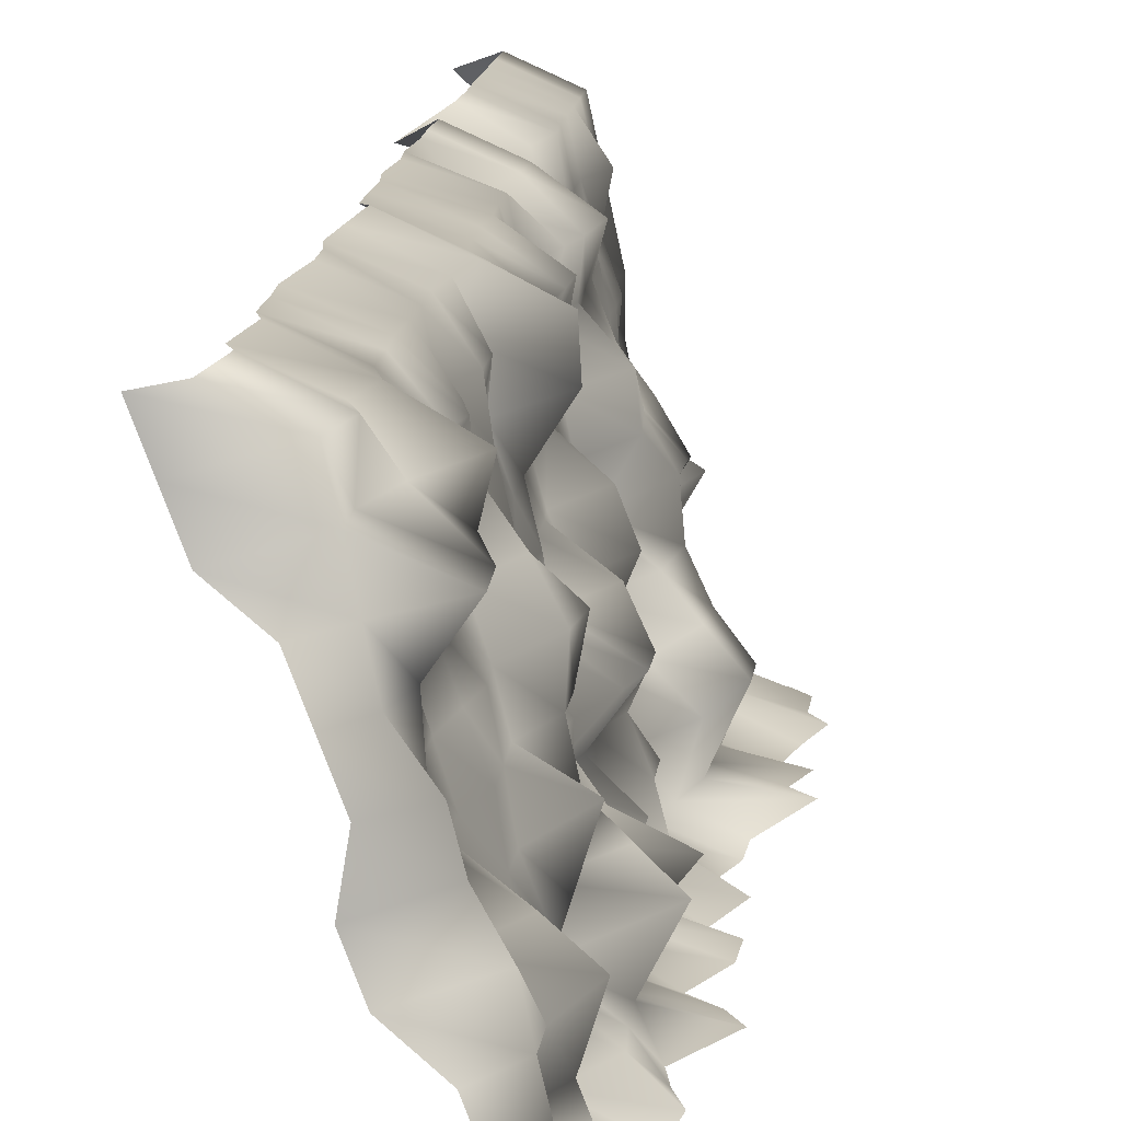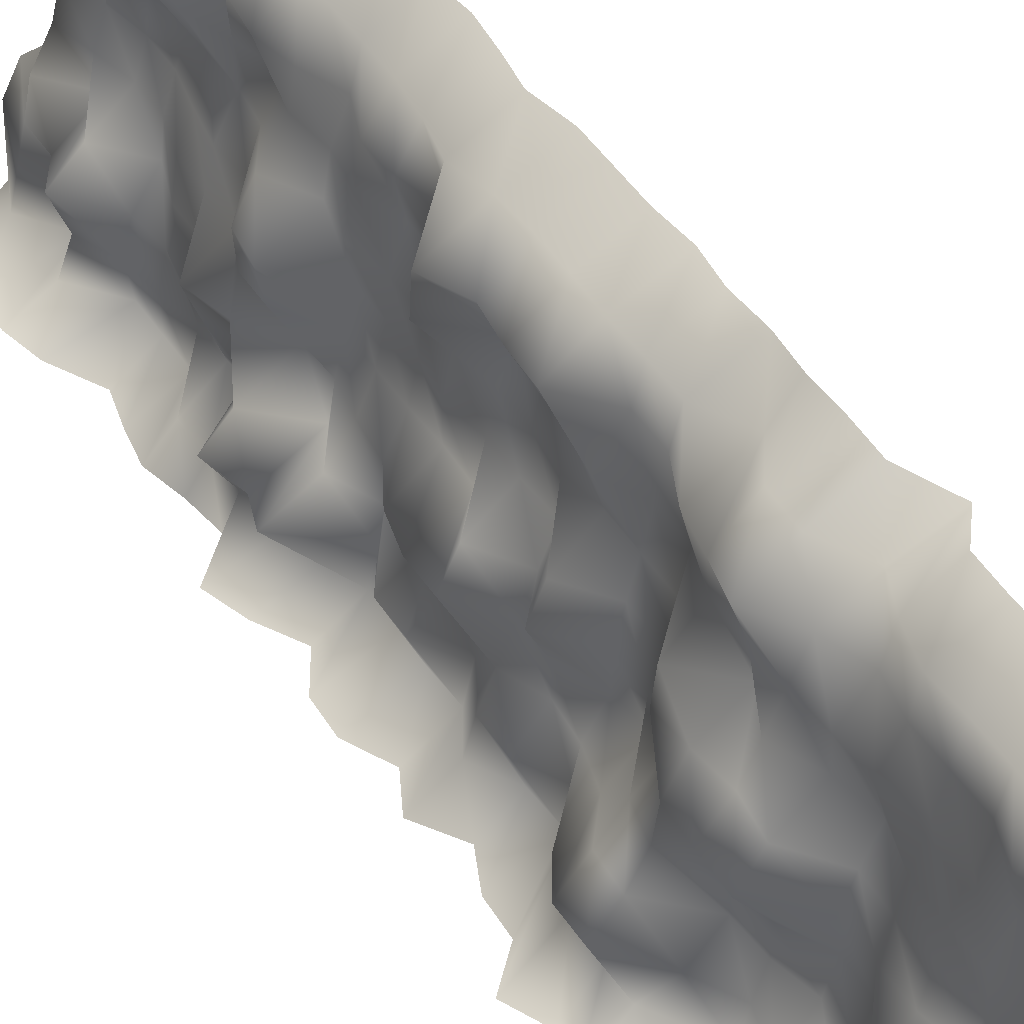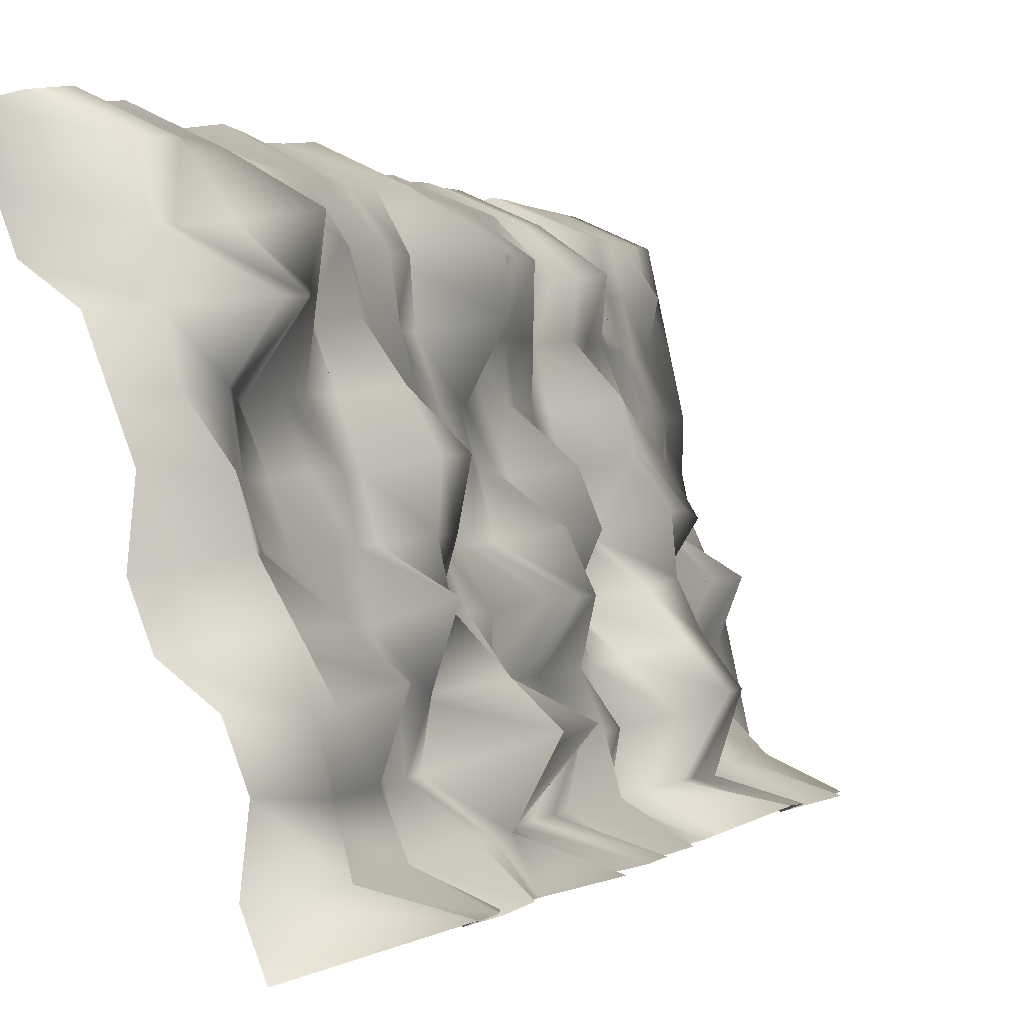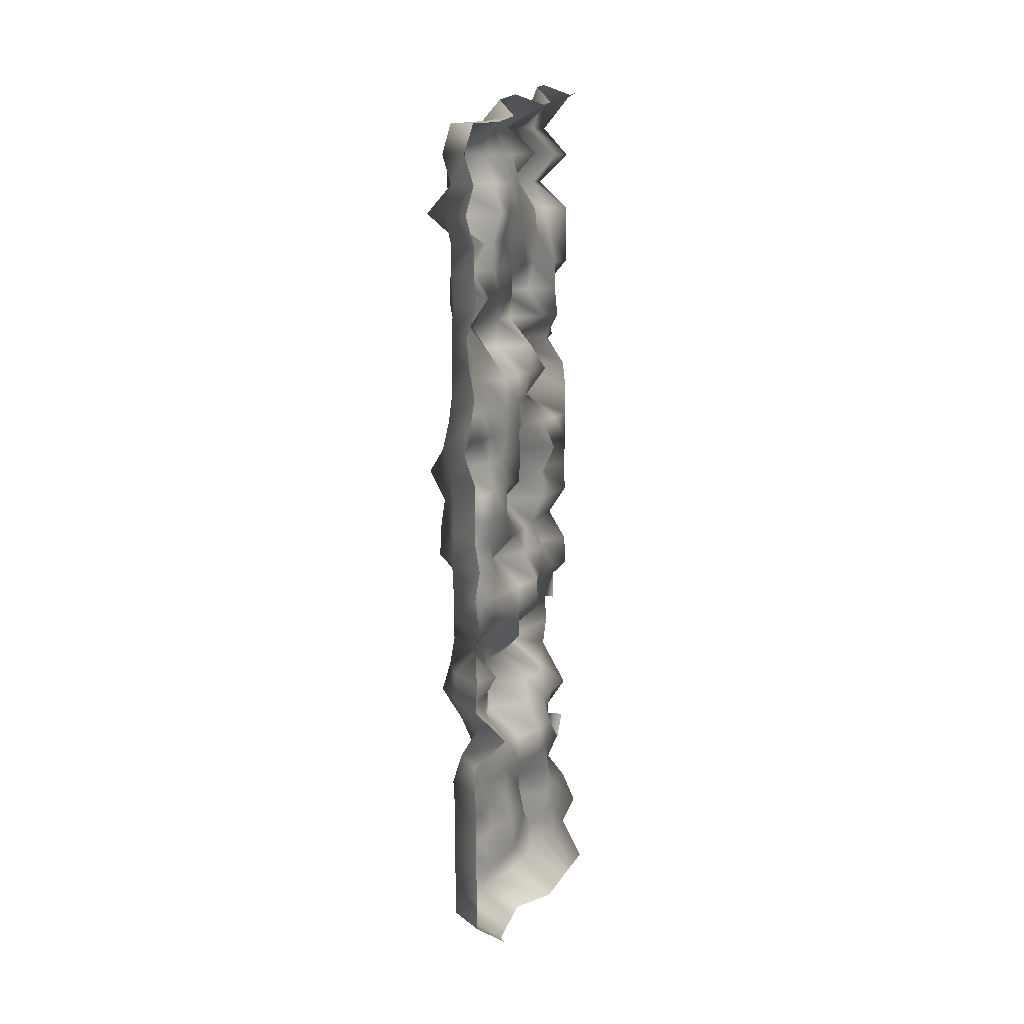
<metadata>
{"format":"obj","ext":"obj","renderer":"f3d","projection":"perspective","resolution":1024,"background":"white","views":[{"elev":14.2,"azim":6.6,"up":"+Y"},{"elev":51.8,"azim":146.4,"up":"+Y"},{"elev":0.6,"azim":15.7,"up":"+Y"},{"elev":11.3,"azim":-143.4,"up":"+Z"}]}
</metadata>
<code>
g default
v -2.595 6.347 7.821
v -2.358 5.778 7.89
v -2.122 5.208 7.96
v -1.504 4.828 8.284
v -1.267 4.259 8.353
v -1.031 3.689 8.422
v -1.177 2.93 8.236
v -0.9405 2.361 8.305
v -0.322 1.981 8.629
v -0.08575 1.411 8.698
v -0.2316 0.652 8.512
v 0.004717 0.08246 8.581
v -2.123 6.448 7.821
v -1.302 6.082 7.821
v -1.173 5.475 7.821
v -1.043 4.869 7.821
v -0.9127 4.262 7.821
v -0.4984 3.673 7.819
v -0.3569 3.123 7.819
v -0.03681 2.546 7.821
v 0.09311 1.939 7.821
v 0.2351 1.339 7.819
v 0.3798 0.7359 7.819
v 1.306 0.5067 7.819
v -1.96 6.52 7.26
v -1.13 6.117 7.26
v -1.173 5.475 7.262
v -0.2974 4.948 7.296
v -0.7493 4.296 7.26
v -0.7045 3.629 7.26
v -0.5078 3.087 7.26
v -0.6011 2.424 7.298
v 0.09311 1.939 7.262
v -0.2631 1.228 7.262
v -0.1332 0.6218 7.262
v 1.14 0.4333 7.262
v -2.123 6.448 6.703
v -1.302 6.082 6.703
v -0.9093 5.541 6.702
v -0.3122 4.969 6.702
v -0.9127 4.262 6.703
v -0.8322 3.605 6.703
v -0.6587 3.05 6.702
v -0.0279 2.551 6.702
v 0.4652 2.114 6.702
v 0.2276 1.354 6.702
v 0.4524 0.7754 6.702
v 1.14 0.4333 6.703
v -1.985 6.509 6.143
v -1.157 6.112 6.143
v -0.3706 5.653 6.143
v -0.5113 5.072 6.143
v -1.06 4.182 6.145
v -0.8322 3.605 6.145
v -0.6528 3.049 6.145
v -0.6011 2.424 6.175
v -0.192 1.886 6.143
v -0.04734 1.283 6.143
v -0.1332 0.6218 6.145
v 0.9924 0.4016 6.145
v -2.123 6.448 5.586
v -1.302 6.082 5.586
v -1.515 5.337 5.586
v -0.6312 5.018 5.586
v -0.9127 4.262 5.586
v -0.6971 3.657 5.585
v -0.4723 3.079 5.585
v -0.377 2.451 5.586
v -0.2599 1.863 5.585
v -0.1329 1.255 5.585
v -0.1332 0.6218 5.586
v 0.5394 0.197 5.586
v -2.123 6.448 5.028
v -1.302 6.082 5.028
v -0.8532 5.542 5.05
v -0.8891 4.908 5.026
v -0.9127 4.262 5.028
v -0.599 3.662 5.026
v -0.4775 3.076 5.05
v -0.377 2.451 5.028
v -0.1495 1.873 5.028
v -0.2631 1.228 5.028
v -0.1332 0.6218 5.028
v 0.6871 0.2286 5.028
v -2.162 6.432 4.468
v -1.329 6.078 4.468
v -0.7918 5.507 4.468
v -1.172 4.804 4.468
v -0.8376 4.28 4.489
v -0.6362 3.655 4.466
v -0.4937 3.085 4.466
v 0.1895 2.673 4.468
v -0.04813 1.912 4.468
v -0.2631 1.228 4.469
v 0.3529 0.7259 4.469
v 0.7986 0.2845 4.468
v -1.998 6.511 3.909
v -1.302 6.082 3.91
v -0.9179 5.499 3.91
v -0.8248 4.942 3.91
v -0.4266 4.366 3.91
v -0.1317 3.795 3.91
v -0.1667 3.153 3.91
v -0.03681 2.546 3.91
v -0.393 1.835 3.91
v -0.3227 1.216 3.909
v 0.3081 0.7171 3.909
v 0.6381 0.2406 3.909
v -2.027 6.491 3.351
v -1.302 6.082 3.352
v -1.158 5.481 3.351
v -0.9194 4.897 3.349
v -0.8214 4.281 3.351
v -0.04332 3.813 3.351
v -0.1667 3.153 3.352
v -0.5229 2.442 3.352
v 0.2966 1.983 3.352
v 0.7341 1.555 3.352
v 0.3056 0.719 3.352
v 0.5394 0.197 3.352
v -2.123 6.448 2.793
v -1.302 6.082 2.793
v -0.9179 5.499 2.793
v -0.8363 4.92 2.792
v -0.6916 4.316 2.792
v -0.7828 3.655 2.793
v -0.6528 3.049 2.793
v -0.5229 2.442 2.793
v -0.4329 1.815 2.803
v 0.5113 1.394 2.792
v -0.06978 0.6359 2.792
v 1.123 0.3394 2.792
v -2.052 6.48 2.234
v -1.229 6.097 2.234
v -0.9179 5.499 2.234
v -1.043 4.869 2.234
v -0.8304 4.261 2.234
v -0.7828 3.655 2.234
v -0.6528 3.049 2.234
v -0.4084 2.471 2.234
v -0.02727 1.926 2.234
v 0.7341 1.555 2.234
v -0.1332 0.6218 2.234
v 0.9051 0.2753 2.234
v -1.949 6.533 1.675
v -1.099 6.132 1.675
v -1.173 5.475 1.676
v -1.043 4.869 1.676
v -0.8304 4.261 1.676
v -0.7828 3.655 1.676
v -0.6528 3.049 1.676
v -0.351 2.461 1.676
v -0.3612 1.791 1.675
v -0.2631 1.228 1.676
v -0.1332 0.6218 1.676
v 0.5394 0.197 1.676
v -2.123 6.448 1.117
v -1.256 6.092 1.117
v -0.3883 5.644 1.118
v -0.353 5.016 1.117
v -0.8161 4.286 1.117
v -0.6714 3.683 1.117
v -0.6799 3.042 1.119
v -0.01113 2.551 1.117
v -0.6555 1.786 1.117
v 0.1356 1.314 1.117
v -0.1332 0.6218 1.117
v 0.9051 0.2753 1.117
v -2.123 6.448 0.5586
v -1.302 6.082 0.5586
v -0.6939 5.577 0.5583
v -1.112 4.853 0.5583
v -0.9127 4.262 0.5586
v -0.7828 3.655 0.5586
v -0.6528 3.049 0.5586
v 0.1347 2.56 0.5586
v -0.393 1.835 0.5586
v 0.1356 1.314 0.5586
v -0.1047 0.6276 0.5583
v 0.929 0.2858 0.5583
v -2.123 6.448 0
v -1.302 6.082 0
v -0.61 5.596 0
v -1.043 4.869 0
v -0.9127 4.262 0
v -0.7828 3.655 0
v -0.1357 3.159 -0.000303
v 0.137 2.561 -0.000303
v -0.393 1.835 0
v -0.2631 1.228 0
v -0.1332 0.6218 0
v 0.5927 0.1836 -0.000102
v -2.204 6.41 -0.5587
v -1.275 6.088 -0.5587
v -0.5851 5.601 -0.5587
v -0.8741 4.88 -0.5586
v -0.8376 4.28 -0.5664
v -0.8322 3.605 -0.5586
v -0.6046 3.028 -0.5586
v -0.377 2.451 -0.5586
v -0.1495 1.873 -0.5586
v 0.07808 1.296 -0.5586
v 0.2326 0.7001 -0.5586
v 0.9051 0.2753 -0.5586
v -2.123 6.448 -1.117
v -1.302 6.082 -1.117
v -1.173 5.475 -1.117
v -0.758 4.893 -1.128
v -0.9283 4.259 -1.117
v -0.3204 3.715 -1.117
v -0.09283 3.137 -1.117
v -0.377 2.451 -1.117
v -0.393 1.835 -1.117
v 0.07808 1.296 -1.117
v -0.1234 0.6239 -1.117
v 0.4756 0.1668 -1.115
v -2.179 6.421 -1.676
v -1.302 6.082 -1.676
v -1.173 5.475 -1.676
v -1.047 4.868 -1.676
v -0.9203 4.26 -1.676
v -0.7828 3.655 -1.676
v -0.6528 3.049 -1.676
v -0.6555 2.408 -1.676
v -0.3355 1.849 -1.676
v -0.2631 1.228 -1.676
v -0.1581 0.6166 -1.676
v 0.7518 0.2364 -1.676
v -2.123 6.448 -2.234
v -1.742 5.914 -2.234
v -0.8802 5.532 -2.252
v -1.043 4.869 -2.234
v -0.9127 4.262 -2.234
v -0.7828 3.655 -2.234
v -0.6528 3.049 -2.234
v -0.6992 2.405 -2.234
v -0.1683 1.88 -2.234
v 0.3479 1.357 -2.234
v 0.1388 0.665 -1.966
v 0.7778 0.248 -2.234
v -2.144 6.439 -2.793
v -1.328 6.077 -2.793
v -0.764 5.532 -2.804
v -0.8248 4.942 -2.793
v -0.319 4.367 -2.793
v -0.2571 3.768 -2.793
v -0.6528 3.049 -2.793
v -0.0798 2.537 -2.793
v 0.303 2.052 -2.793
v 0.7341 1.555 -2.793
v 0.3355 0.7071 -2.525
v 1.337 0.4754 -2.793
v -2.123 6.448 -3.352
v -1.302 6.082 -3.352
v -0.6184 5.594 -3.341
v -0.8248 4.942 -3.352
v -0.9596 4.248 -3.351
v -0.2814 3.818 -3.351
v 0.02575 3.276 -3.375
v 0.08543 2.633 -3.352
v 0.3467 2.069 -3.352
v 0.7341 1.555 -3.352
v 0.3124 0.7002 -3.083
v 1.041 0.4054 -3.351
v -2.607 6.141 -3.91
v -1.742 5.914 -3.91
v -1.052 5.519 -3.91
v -0.8248 4.942 -3.91
v -0.5973 4.365 -3.91
v -0.3697 3.787 -3.91
v 0.05146 3.286 -3.91
v -0.377 2.451 -3.91
v -0.393 1.835 -3.91
v 0.07808 1.296 -3.91
v 0.3993 0.6857 -3.641
v 1.236 0.4044 -3.91
v -2.123 6.448 -4.469
v -1.446 6.046 -4.468
v -1.302 5.443 -4.468
v -0.8741 4.88 -4.469
v -0.9127 4.262 -4.469
v -0.2967 3.759 -4.469
v 0.03675 3.196 -4.469
v -0.4293 2.427 -4.468
v -0.4336 1.824 -4.468
v -0.2631 1.228 -4.469
v -0.1332 0.6218 -4.469
v 0.8838 0.2707 -4.469
v -2.106 6.455 -5.027
v -1.269 6.088 -5.027
v -1.173 5.475 -5.028
v -0.8741 4.88 -5.028
v -1.06 4.182 -5.028
v -0.8322 3.605 -5.028
v -0.6528 3.049 -5.028
v -0.7292 2.391 -5.027
v -0.5845 1.788 -5.027
v -0.07277 1.265 -5.06
v 0.2375 0.7012 -5.028
v 1.053 0.3069 -5.028
v -2.123 6.448 -5.586
v -1.302 6.082 -5.586
v -1.173 5.475 -5.586
v -1.043 4.869 -5.586
v -0.8376 4.28 -5.622
v -0.7828 3.655 -5.586
v -0.6528 3.049 -5.586
v -0.6992 2.405 -5.586
v -0.4843 1.816 -5.585
v -0.3567 1.207 -5.584
v 0.2528 0.7029 -5.585
v 1.276 0.3547 -5.586
v -2.123 6.448 -6.145
v -1.302 6.082 -6.145
v -1.173 5.475 -6.145
v -1.043 4.869 -6.145
v -0.8304 4.261 -6.145
v -0.7828 3.655 -6.145
v -0.6528 3.049 -6.145
v -0.194 2.533 -6.144
v -0.5581 1.794 -6.144
v -0.124 1.258 -6.145
v 0.3716 0.7299 -6.145
v 1.044 0.3051 -6.145
v -2.123 6.448 -6.703
v -1.302 6.082 -6.703
v -0.9179 5.499 -6.703
v -1.043 4.869 -6.703
v -0.8304 4.261 -6.703
v -0.8921 3.633 -6.702
v -0.765 3.026 -6.702
v -0.009458 2.552 -6.703
v -0.511 1.811 -6.702
v -0.2449 1.233 -6.702
v -0.1332 0.6218 -6.703
v 1.053 0.3069 -6.703
v -2.123 6.448 -7.262
v -1.302 6.082 -7.262
v -1.151 5.475 -7.261
v -1.255 4.815 -7.261
v -1.11 4.212 -7.261
v -0.9658 3.609 -7.261
v -0.6528 3.049 -7.262
v -0.5229 2.442 -7.262
v -0.393 1.835 -7.262
v -0.2631 1.228 -7.262
v -0.3901 0.5615 -7.261
v 0.8182 0.2307 -7.261
v -2.123 6.448 -7.821
v -1.302 6.082 -7.821
v -1.173 5.475 -7.821
v -1.043 4.869 -7.821
v -0.9127 4.262 -7.821
v -0.9188 3.627 -7.819
v -0.7917 3.02 -7.819
v -0.5229 2.442 -7.821
v -0.393 1.835 -7.821
v -0.2631 1.228 -7.821
v -0.1332 0.6218 -7.821
v 0.4604 0.1166 -7.819
v -2.657 6.233 -8.043
v -2.223 5.78 -8.234
v -1.949 5.225 -8.282
v -1.675 4.67 -8.33
v -1.402 4.115 -8.378
v -1.744 3.429 -8.249
v -1.493 2.869 -8.343
v -1.3 2.259 -8.33
v -1.042 1.705 -8.436
v -0.7395 1.19 -8.623
v -0.4883 0.6308 -8.717
v -0.2371 0.07124 -8.81
v 0.1379 0.6624 -1.967
v 0.1378 0.663 -2.526
v -0.6984 2.406 -5.585
v -0.1931 2.535 -6.143
v -0.4318 1.131 -5.06
v -0.3451 1.153 -5.584
g pPlane1
f 1 2 14 13
f 2 3 15 14
f 3 4 16 15
f 4 5 17 16
f 5 6 18 17
f 6 7 19 18
f 7 8 20 19
f 8 9 21 20
f 9 10 22 21
f 10 11 23 22
f 11 12 24 23
f 13 14 26 25
f 14 15 27 26
f 15 16 28 27
f 16 17 29 28
f 17 18 30 29
f 18 19 31 30
f 19 20 32 31
f 20 21 33 32
f 21 22 34 33
f 22 23 35 34
f 23 24 36 35
f 25 26 38 37
f 26 27 39 38
f 27 28 40 39
f 28 29 41 40
f 29 30 42 41
f 30 31 43 42
f 31 32 44 43
f 32 33 45 44
f 33 34 46 45
f 34 35 47 46
f 35 36 48 47
f 37 38 50 49
f 38 39 51 50
f 39 40 52 51
f 40 41 53 52
f 41 42 54 53
f 42 43 55 54
f 43 44 56 55
f 44 45 57 56
f 45 46 58 57
f 46 47 59 58
f 47 48 60 59
f 49 50 62 61
f 50 51 63 62
f 51 52 64 63
f 52 53 65 64
f 53 54 66 65
f 54 55 67 66
f 55 56 68 67
f 56 57 69 68
f 57 58 70 69
f 58 59 71 70
f 59 60 72 71
f 61 62 74 73
f 62 63 75 74
f 63 64 76 75
f 64 65 77 76
f 65 66 78 77
f 66 67 79 78
f 67 68 80 79
f 68 69 81 80
f 69 70 82 81
f 70 71 83 82
f 71 72 84 83
f 73 74 86 85
f 74 75 87 86
f 75 76 88 87
f 76 77 89 88
f 77 78 90 89
f 78 79 91 90
f 79 80 92 91
f 80 81 93 92
f 81 82 94 93
f 82 83 95 94
f 83 84 96 95
f 85 86 98 97
f 86 87 99 98
f 87 88 100 99
f 88 89 101 100
f 89 90 102 101
f 90 91 103 102
f 91 92 104 103
f 92 93 105 104
f 93 94 106 105
f 94 95 107 106
f 95 96 108 107
f 97 98 110 109
f 98 99 111 110
f 99 100 112 111
f 100 101 113 112
f 101 102 114 113
f 102 103 115 114
f 103 104 116 115
f 104 105 117 116
f 105 106 118 117
f 106 107 119 118
f 107 108 120 119
f 109 110 122 121
f 110 111 123 122
f 111 112 124 123
f 112 113 125 124
f 113 114 126 125
f 114 115 127 126
f 115 116 128 127
f 116 117 129 128
f 117 118 130 129
f 118 119 131 130
f 119 120 132 131
f 121 122 134 133
f 122 123 135 134
f 123 124 136 135
f 124 125 137 136
f 125 126 138 137
f 126 127 139 138
f 127 128 140 139
f 128 129 141 140
f 129 130 142 141
f 130 131 143 142
f 131 132 144 143
f 133 134 146 145
f 134 135 147 146
f 135 136 148 147
f 136 137 149 148
f 137 138 150 149
f 138 139 151 150
f 139 140 152 151
f 140 141 153 152
f 141 142 154 153
f 142 143 155 154
f 143 144 156 155
f 145 146 158 157
f 146 147 159 158
f 147 148 160 159
f 148 149 161 160
f 149 150 162 161
f 150 151 163 162
f 151 152 164 163
f 152 153 165 164
f 153 154 166 165
f 154 155 167 166
f 155 156 168 167
f 157 158 170 169
f 158 159 171 170
f 159 160 172 171
f 160 161 173 172
f 161 162 174 173
f 162 163 175 174
f 163 164 176 175
f 164 165 177 176
f 165 166 178 177
f 166 167 179 178
f 167 168 180 179
f 169 170 182 181
f 170 171 183 182
f 171 172 184 183
f 172 173 185 184
f 173 174 186 185
f 174 175 187 186
f 175 176 188 187
f 176 177 189 188
f 177 178 190 189
f 178 179 191 190
f 179 180 192 191
f 181 182 194 193
f 182 183 195 194
f 183 184 196 195
f 184 185 197 196
f 185 186 198 197
f 186 187 199 198
f 187 188 200 199
f 188 189 201 200
f 189 190 202 201
f 190 191 203 202
f 191 192 204 203
f 193 194 206 205
f 194 195 207 206
f 195 196 208 207
f 196 197 209 208
f 197 198 210 209
f 198 199 211 210
f 199 200 212 211
f 200 201 213 212
f 201 202 214 213
f 202 203 215 214
f 203 204 216 215
f 205 206 218 217
f 206 207 219 218
f 207 208 220 219
f 208 209 221 220
f 209 210 222 221
f 210 211 223 222
f 211 212 224 223
f 212 213 225 224
f 213 214 226 225
f 214 215 227 226
f 215 216 228 227
f 217 218 230 229
f 218 219 231 230
f 219 220 232 231
f 220 221 233 232
f 221 222 234 233
f 222 223 235 234
f 223 224 236 235
f 224 225 237 236
f 225 226 238 237
f 226 227 239 238
f 227 228 240 239
f 229 230 242 241
f 230 231 243 242
f 231 232 244 243
f 232 233 245 244
f 233 234 246 245
f 234 235 247 246
f 235 236 248 247
f 236 237 249 248
f 237 238 250 249
f 238 239 251 250
f 239 240 252 251
f 241 242 254 253
f 242 243 255 254
f 243 244 256 255
f 244 245 257 256
f 245 246 258 257
f 246 247 259 258
f 247 248 260 259
f 248 249 261 260
f 249 250 262 261
f 250 251 263 262
f 251 252 264 263
f 253 254 266 265
f 254 255 267 266
f 255 256 268 267
f 256 257 269 268
f 257 258 270 269
f 258 259 271 270
f 259 260 272 271
f 260 261 273 272
f 261 262 274 273
f 262 263 275 274
f 263 264 276 275
f 265 266 278 277
f 266 267 279 278
f 267 268 280 279
f 268 269 281 280
f 269 270 282 281
f 270 271 283 282
f 271 272 284 283
f 272 273 285 284
f 273 274 286 285
f 274 275 287 286
f 275 276 288 287
f 277 278 290 289
f 278 279 291 290
f 279 280 292 291
f 280 281 293 292
f 281 282 294 293
f 282 283 295 294
f 283 284 296 295
f 284 285 297 296
f 285 286 298 297
f 286 287 299 298
f 287 288 300 299
f 289 290 302 301
f 290 291 303 302
f 291 292 304 303
f 292 293 305 304
f 293 294 306 305
f 294 295 307 306
f 295 296 308 307
f 296 297 309 308
f 297 298 310 309
f 298 299 311 310
f 299 300 312 311
f 301 302 314 313
f 302 303 315 314
f 303 304 316 315
f 304 305 317 316
f 305 306 318 317
f 306 307 319 318
f 307 308 320 319
f 308 309 321 320
f 309 310 322 321
f 310 311 323 322
f 311 312 324 323
f 313 314 326 325
f 314 315 327 326
f 315 316 328 327
f 316 317 329 328
f 317 318 330 329
f 318 319 331 330
f 319 320 332 331
f 320 321 333 332
f 321 322 334 333
f 322 323 335 334
f 323 324 336 335
f 325 326 338 337
f 326 327 339 338
f 327 328 340 339
f 328 329 341 340
f 329 330 342 341
f 330 331 343 342
f 331 332 344 343
f 332 333 345 344
f 333 334 346 345
f 334 335 347 346
f 335 336 348 347
f 337 338 350 349
f 338 339 351 350
f 339 340 352 351
f 340 341 353 352
f 341 342 354 353
f 342 343 355 354
f 343 344 356 355
f 344 345 357 356
f 345 346 358 357
f 346 347 359 358
f 347 348 360 359
f 349 350 362 361
f 350 351 363 362
f 351 352 364 363
f 352 353 365 364
f 353 354 366 365
f 354 355 367 366
f 355 356 368 367
f 356 357 369 368
f 357 358 370 369
f 358 359 371 370
f 359 360 372 371
f 239 251 374 373
f 308 320 376 375
f 298 310 378 377

</code>
